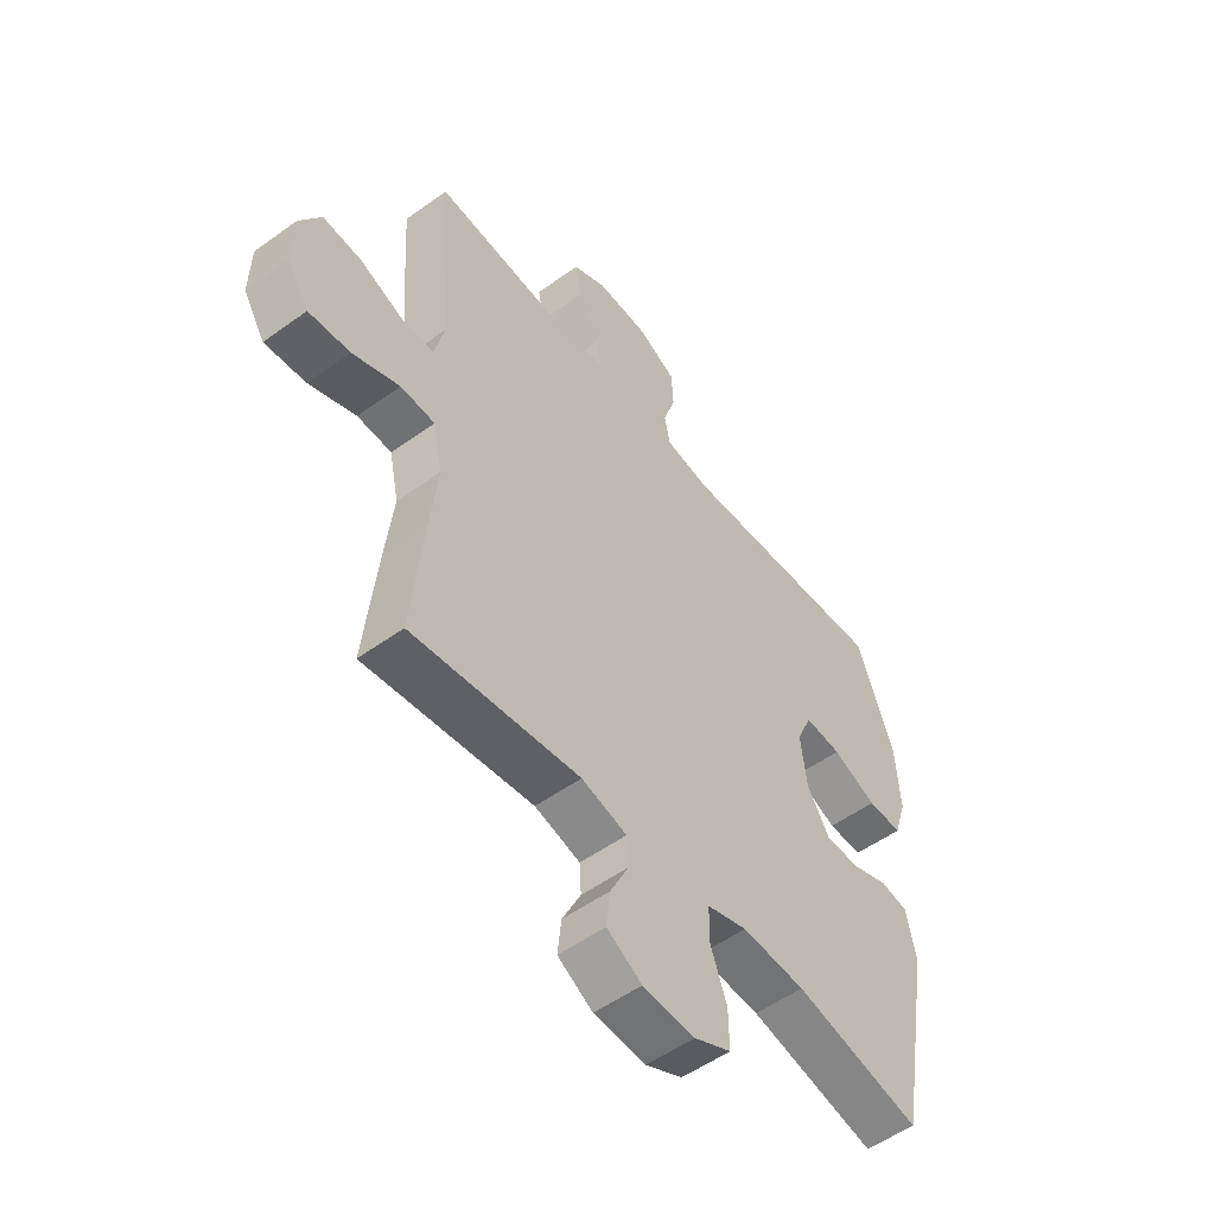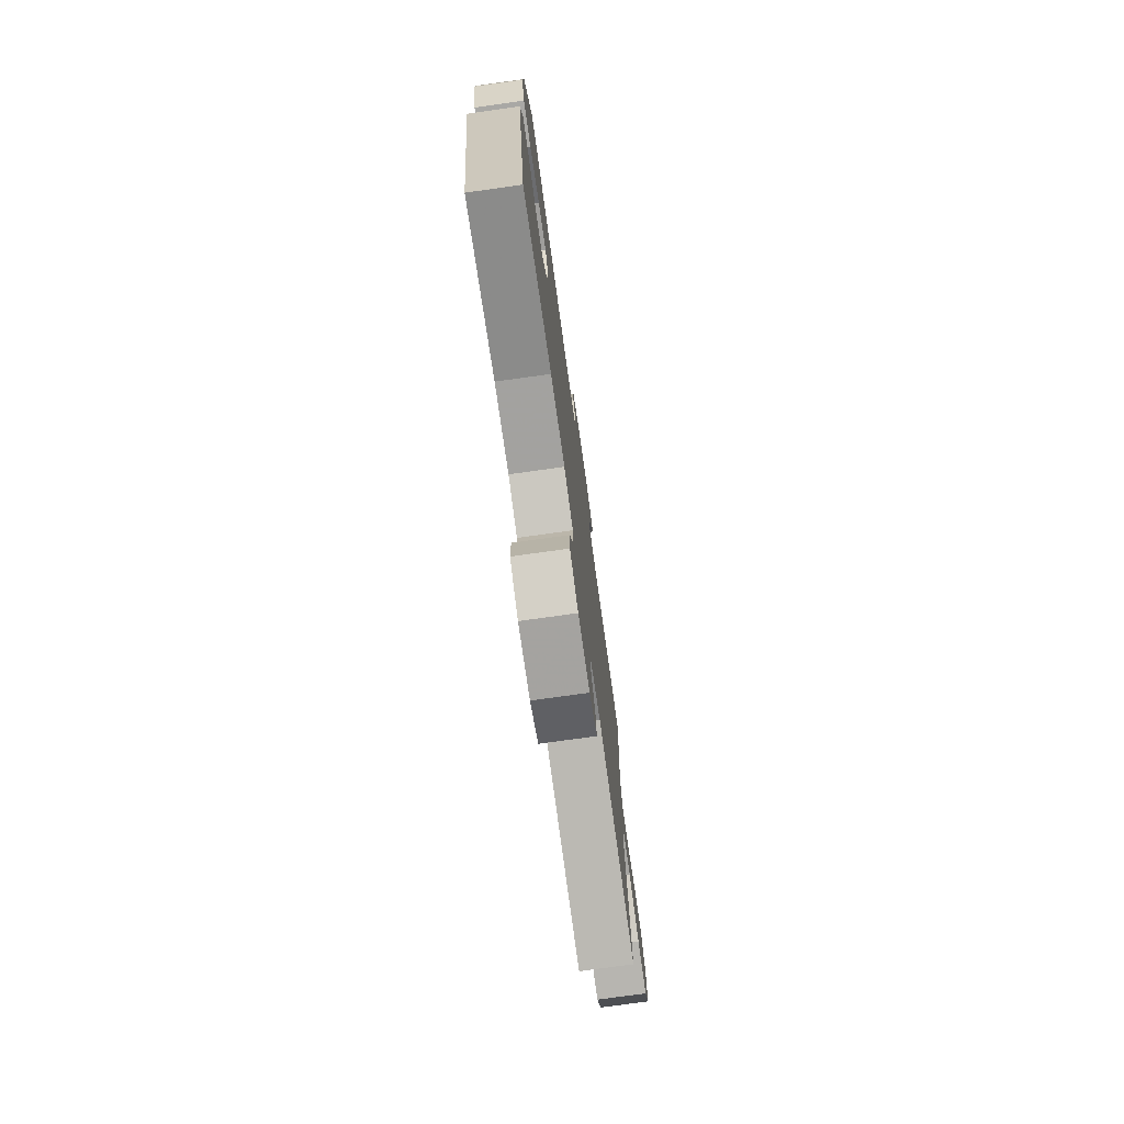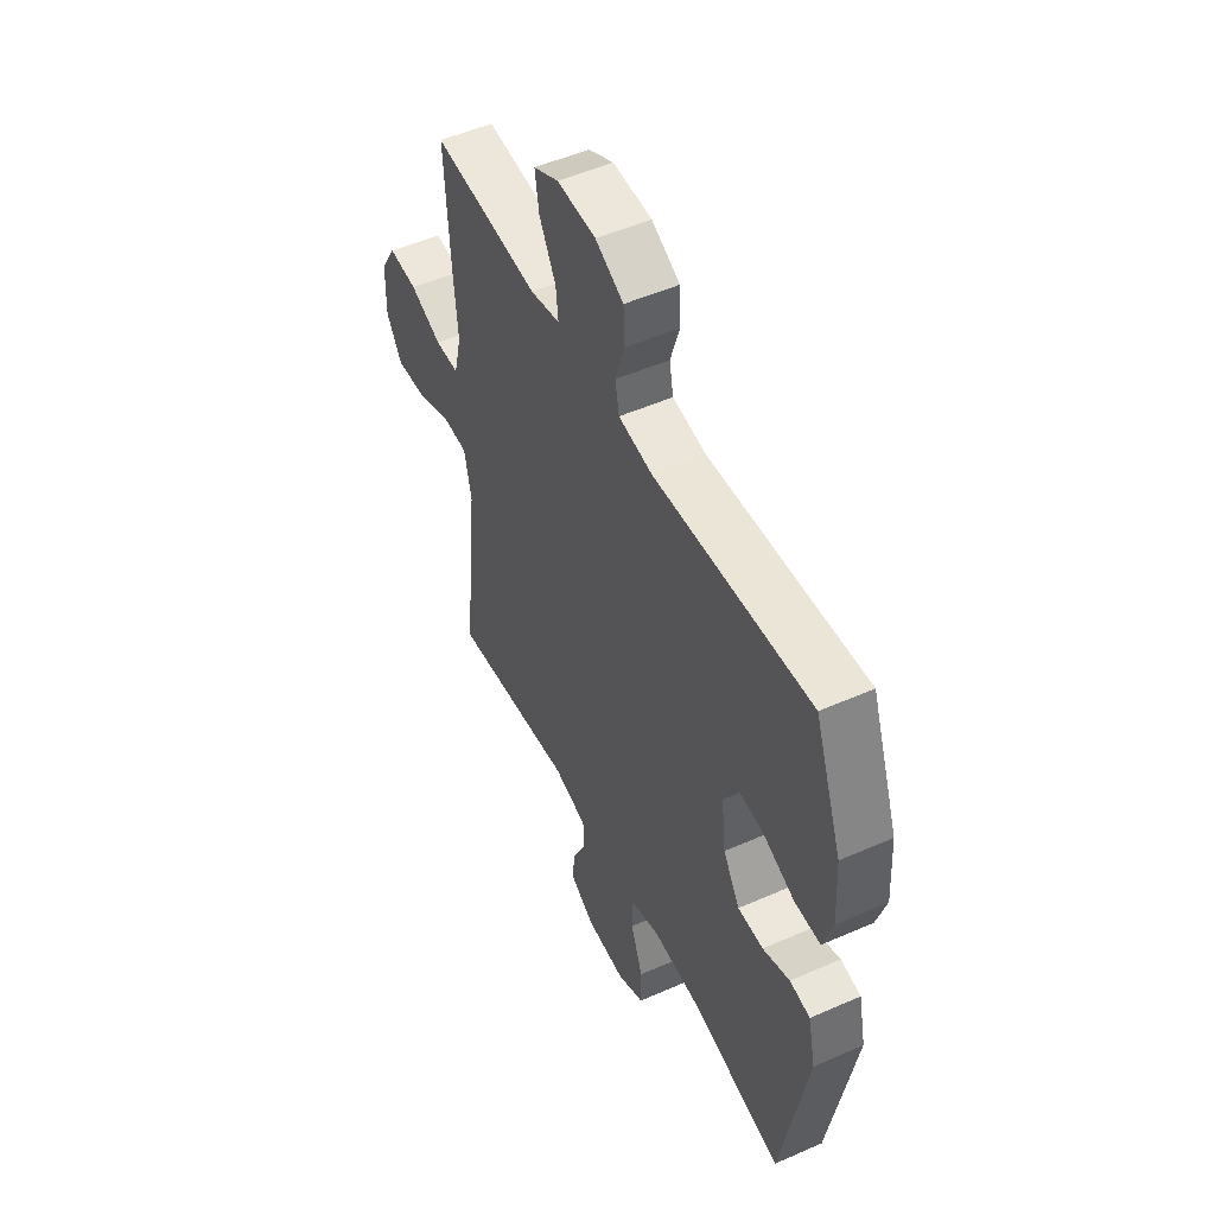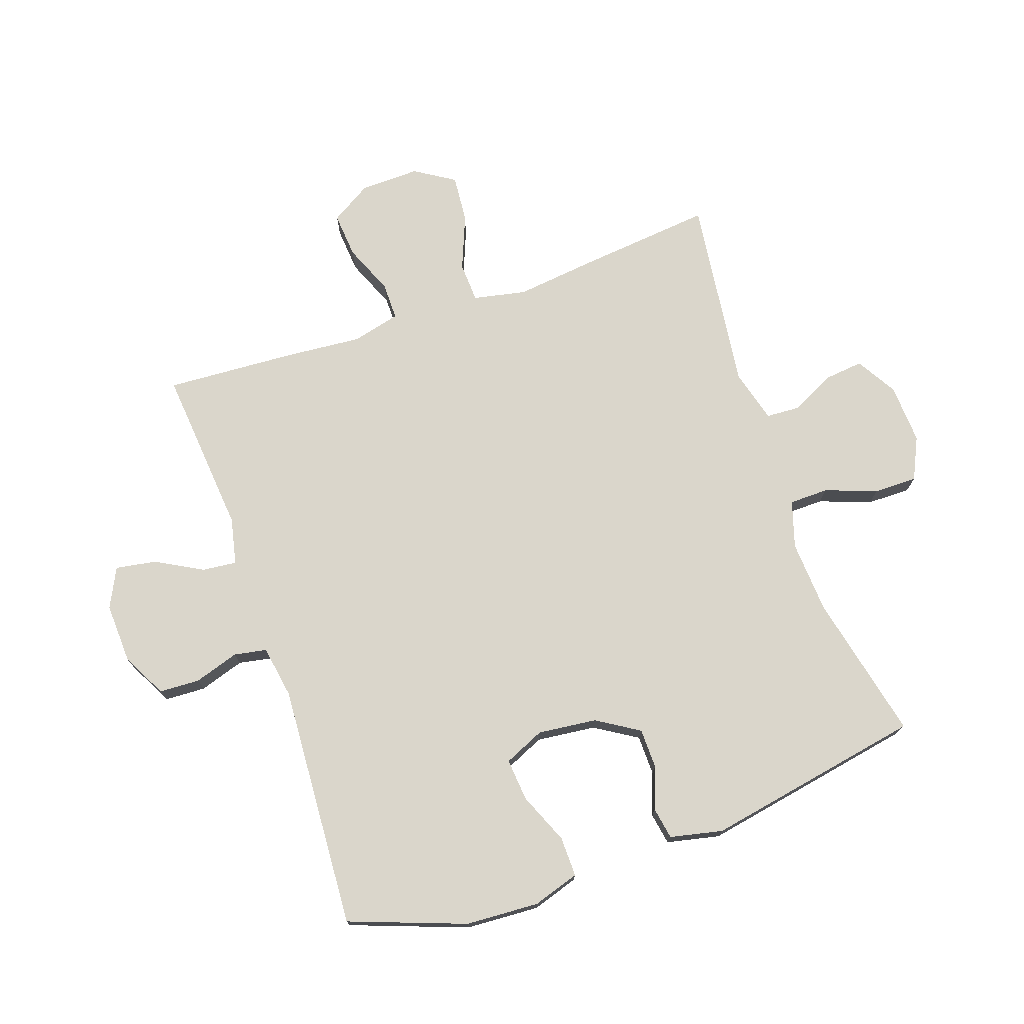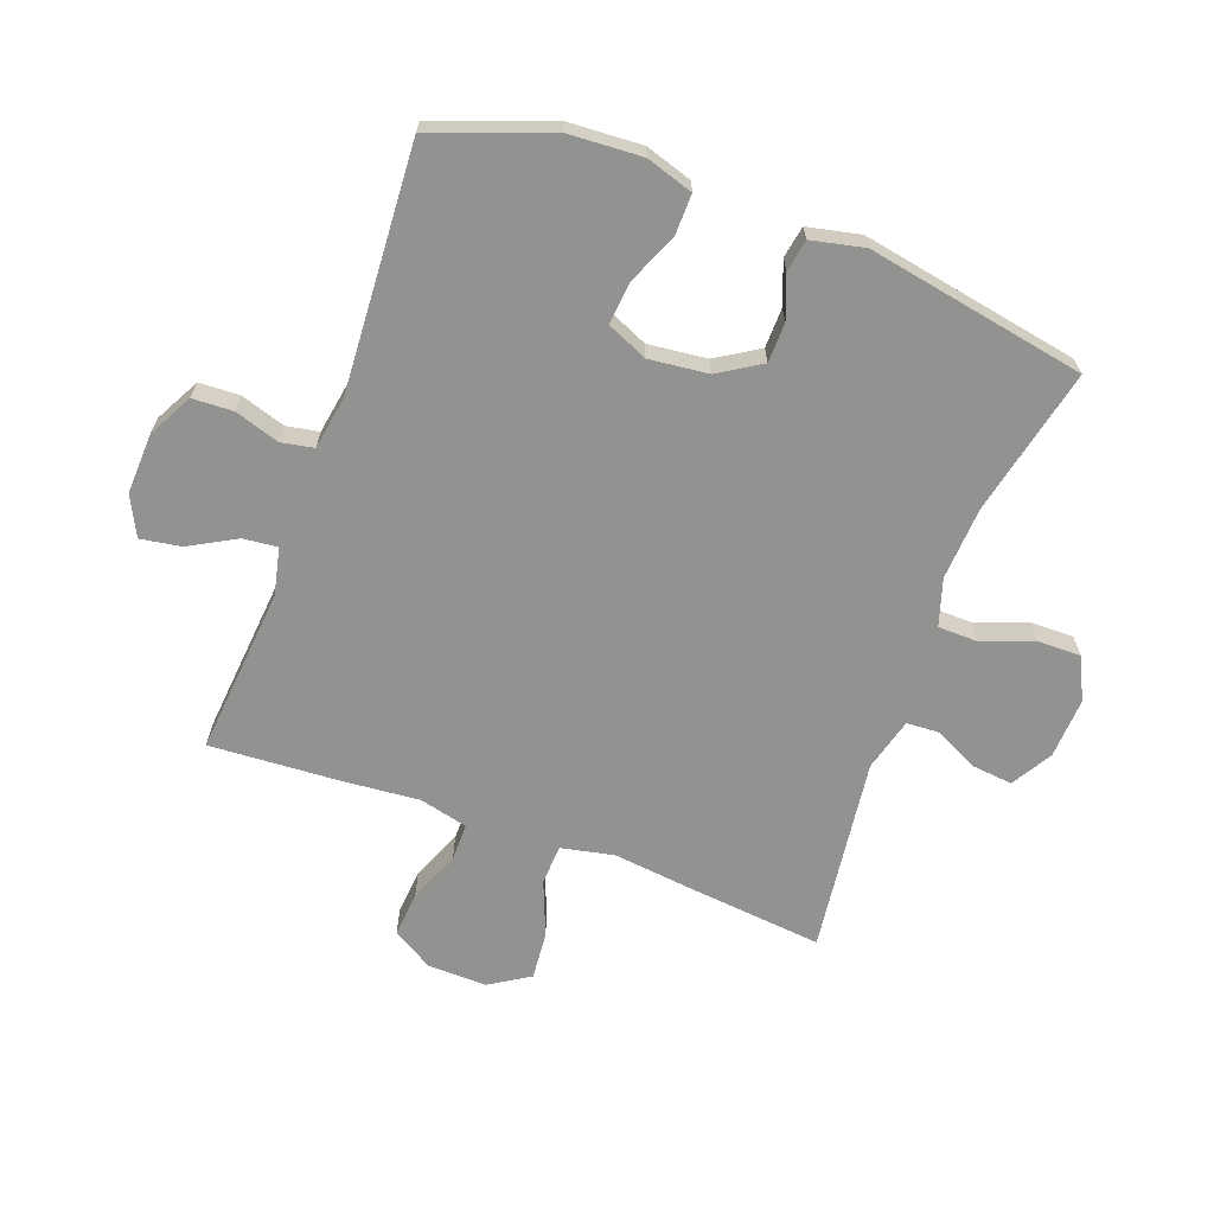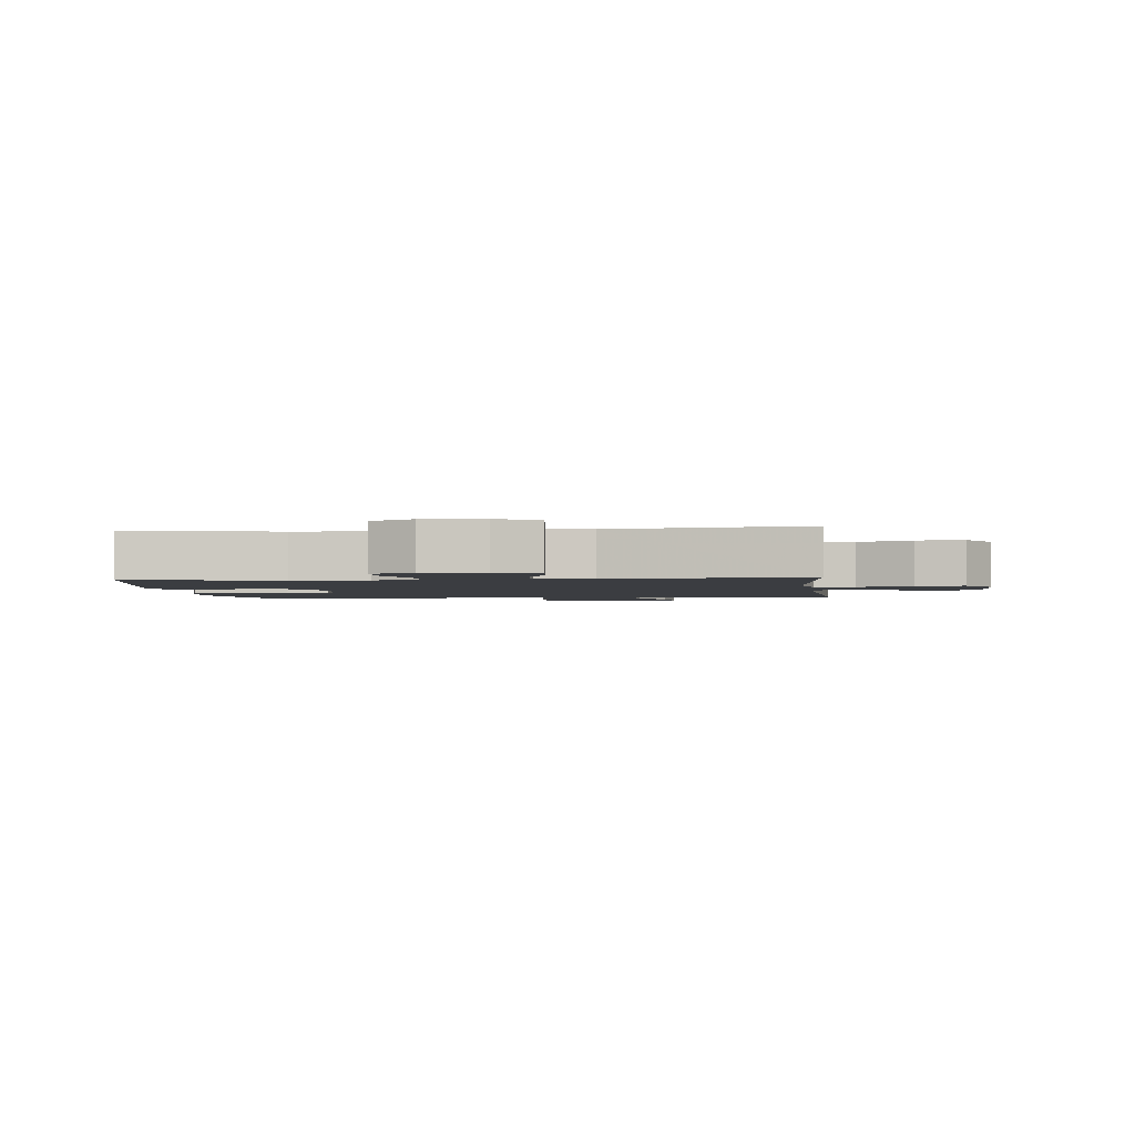
<metadata>
{"format":"obj","ext":"obj","renderer":"f3d","projection":"perspective","resolution":1024,"background":"white","views":[{"elev":-53.3,"azim":-52.3,"up":"+Z"},{"elev":-75.9,"azim":97.9,"up":"+Z"},{"elev":50.9,"azim":64.3,"up":"+Z"},{"elev":74.1,"azim":70.8,"up":"+Y"},{"elev":-66.3,"azim":69.7,"up":"+Y"},{"elev":-2.3,"azim":-173.4,"up":"+Y"}]}
</metadata>
<code>
v -0.5 0.07 0.5
v -0.227 0.07 0.476
v -0.151 0.07 0.493
v -0.157 0.07 0.549
v -0.199 0.07 0.625
v -0.21 0.07 0.691
v -0.146 0.07 0.723
v -0.047 0.07 0.719
v 0.025 0.07 0.681
v 0.028 0.07 0.615
v 0.005 0.07 0.542
v 0.015 0.07 0.489
v 0.101 0.07 0.475
v 0.5 0.07 0.5
v 0.57 0.07 0.311
v 0.577 0.07 0.191
v 0.553 0.07 0.115
v 0.488 0.07 0.116
v 0.404 0.07 0.151
v 0.335 0.07 0.157
v 0.306 0.07 0.091
v 0.317 0.07 -0.005
v 0.36 0.07 -0.074
v 0.425 0.07 -0.075
v 0.494 0.07 -0.049
v 0.546 0.07 -0.058
v 0.565 0.07 -0.144
v 0.5 0.07 -0.5
v 0.261 0.07 -0.447
v 0.142 0.07 -0.44
v 0.066 0.07 -0.464
v 0.065 0.07 -0.528
v 0.096 0.07 -0.612
v 0.097 0.07 -0.683
v 0.028 0.07 -0.716
v -0.07 0.07 -0.711
v -0.136 0.07 -0.672
v -0.129 0.07 -0.607
v -0.094 0.07 -0.536
v -0.097 0.07 -0.482
v -0.183 0.07 -0.459
v -0.5 0.07 -0.5
v -0.478 0.07 -0.281
v -0.463 0.07 -0.149
v -0.481 0.07 -0.063
v -0.546 0.07 -0.06
v -0.635 0.07 -0.096
v -0.713 0.07 -0.103
v -0.754 0.07 -0.038
v -0.752 0.07 0.059
v -0.712 0.07 0.125
v -0.638 0.07 0.119
v -0.556 0.07 0.085
v -0.495 0.07 0.085
v -0.476 0.07 0.164
v -0.487 0.07 0.288
v -0.5 0 0.5
v -0.227 0 0.476
v -0.151 0 0.493
v -0.157 0 0.549
v -0.199 0 0.625
v -0.21 0 0.691
v -0.146 0 0.723
v -0.047 0 0.719
v 0.025 0 0.681
v 0.028 0 0.615
v 0.005 0 0.542
v 0.015 0 0.489
v 0.101 0 0.475
v 0.5 0 0.5
v 0.57 0 0.311
v 0.577 0 0.191
v 0.553 0 0.115
v 0.488 0 0.116
v 0.404 0 0.151
v 0.335 0 0.157
v 0.306 0 0.091
v 0.317 0 -0.005
v 0.36 0 -0.074
v 0.425 0 -0.075
v 0.494 0 -0.049
v 0.546 0 -0.058
v 0.565 0 -0.144
v 0.5 0 -0.5
v 0.261 0 -0.447
v 0.142 0 -0.44
v 0.066 0 -0.464
v 0.065 0 -0.528
v 0.096 0 -0.612
v 0.097 0 -0.683
v 0.028 0 -0.716
v -0.07 0 -0.711
v -0.136 0 -0.672
v -0.129 0 -0.607
v -0.094 0 -0.536
v -0.097 0 -0.482
v -0.183 0 -0.459
v -0.5 0 -0.5
v -0.478 0 -0.281
v -0.463 0 -0.149
v -0.481 0 -0.063
v -0.546 0 -0.06
v -0.635 0 -0.096
v -0.713 0 -0.103
v -0.754 0 -0.038
v -0.752 0 0.059
v -0.712 0 0.125
v -0.638 0 0.119
v -0.556 0 0.085
v -0.495 0 0.085
v -0.476 0 0.164
v -0.487 0 0.288
f 55 56 1 2
f 54 55 2 3
f 50 51 52 53
f 50 53 54
f 49 50 54
f 46 47 48 49
f 45 46 49 54
f 44 45 54 3
f 41 42 43 44
f 40 41 44 3
f 36 37 38 39
f 36 39 40 3
f 32 33 34 35
f 31 32 35 36
f 26 27 28 29
f 24 25 26 29
f 23 24 29 30
f 22 23 30 31
f 16 17 18 19
f 16 19 20
f 13 14 15 16
f 12 13 16 20
f 8 9 10 11
f 8 11 12
f 7 8 12
f 4 5 6 7
f 3 4 7 12
f 21 22 31 36
f 20 21 36
f 3 12 20 36
f 58 57 112 111
f 59 58 111 110
f 109 108 107 106
f 110 109 106
f 110 106 105
f 105 104 103 102
f 110 105 102 101
f 59 110 101 100
f 100 99 98 97
f 59 100 97 96
f 95 94 93 92
f 59 96 95 92
f 91 90 89 88
f 92 91 88 87
f 85 84 83 82
f 85 82 81 80
f 86 85 80 79
f 87 86 79 78
f 75 74 73 72
f 76 75 72
f 72 71 70 69
f 76 72 69 68
f 67 66 65 64
f 68 67 64
f 68 64 63
f 63 62 61 60
f 68 63 60 59
f 92 87 78 77
f 92 77 76
f 92 76 68 59
f 1 57 58 2
f 2 58 59 3
f 3 59 60 4
f 4 60 61 5
f 5 61 62 6
f 6 62 63 7
f 7 63 64 8
f 8 64 65 9
f 9 65 66 10
f 10 66 67 11
f 11 67 68 12
f 12 68 69 13
f 13 69 70 14
f 14 70 71 15
f 15 71 72 16
f 16 72 73 17
f 17 73 74 18
f 18 74 75 19
f 19 75 76 20
f 20 76 77 21
f 21 77 78 22
f 22 78 79 23
f 23 79 80 24
f 24 80 81 25
f 25 81 82 26
f 26 82 83 27
f 27 83 84 28
f 28 84 85 29
f 29 85 86 30
f 30 86 87 31
f 31 87 88 32
f 32 88 89 33
f 33 89 90 34
f 34 90 91 35
f 35 91 92 36
f 36 92 93 37
f 37 93 94 38
f 38 94 95 39
f 39 95 96 40
f 40 96 97 41
f 41 97 98 42
f 42 98 99 43
f 43 99 100 44
f 44 100 101 45
f 45 101 102 46
f 46 102 103 47
f 47 103 104 48
f 48 104 105 49
f 49 105 106 50
f 50 106 107 51
f 51 107 108 52
f 52 108 109 53
f 53 109 110 54
f 54 110 111 55
f 55 111 112 56
f 56 112 57 1

</code>
